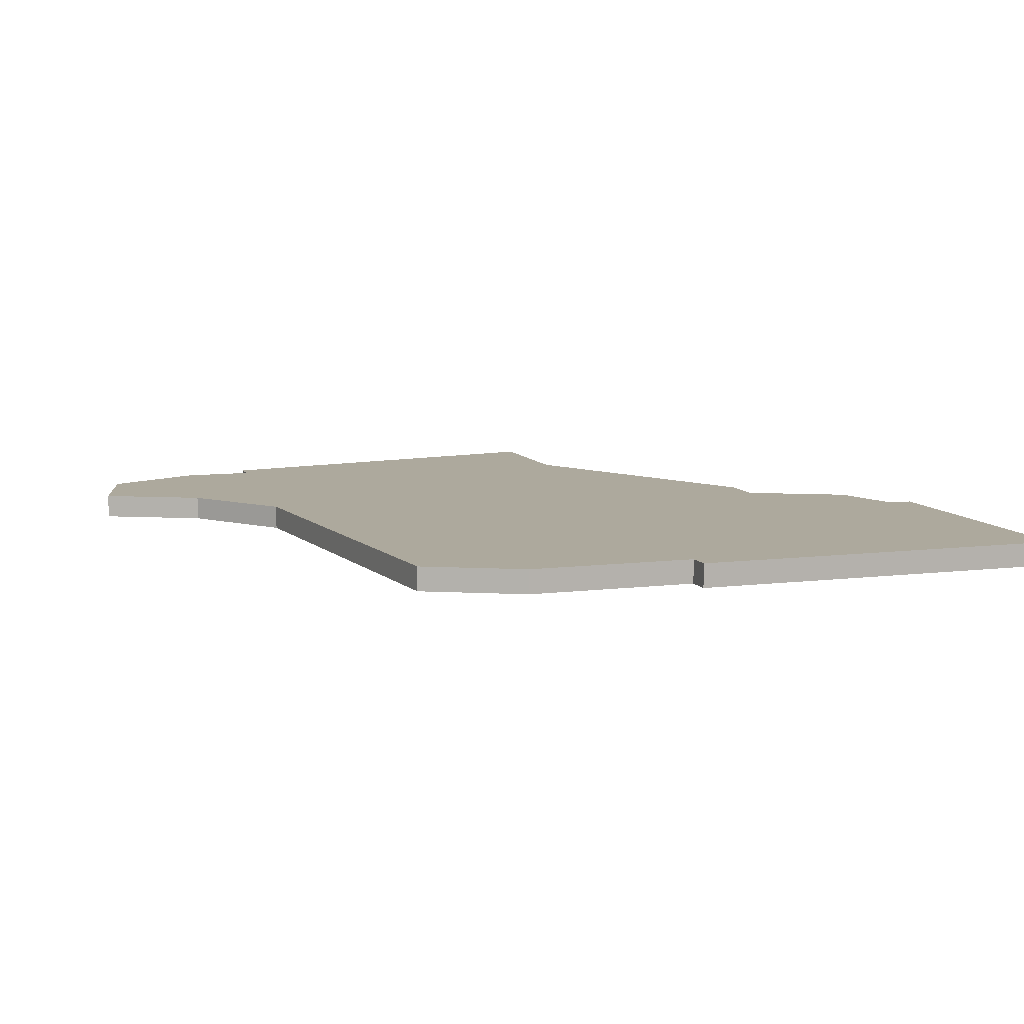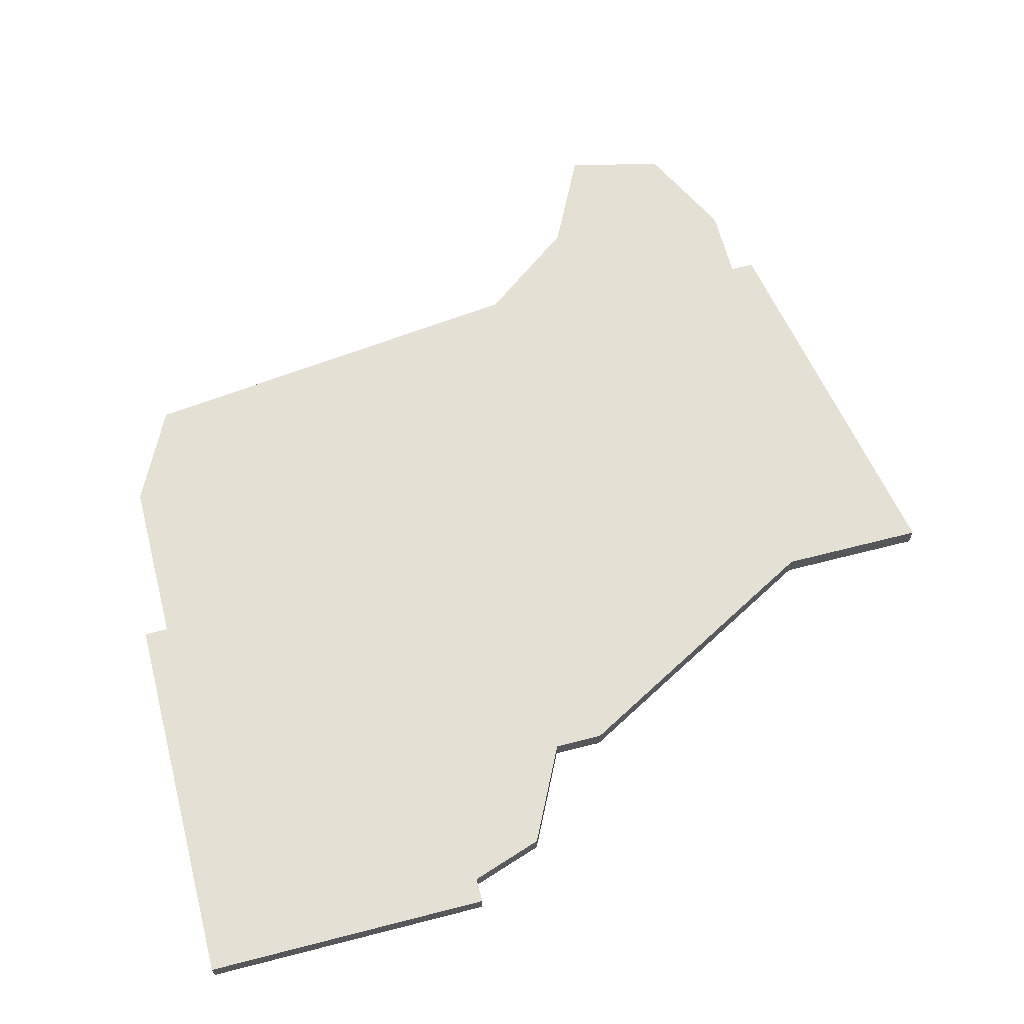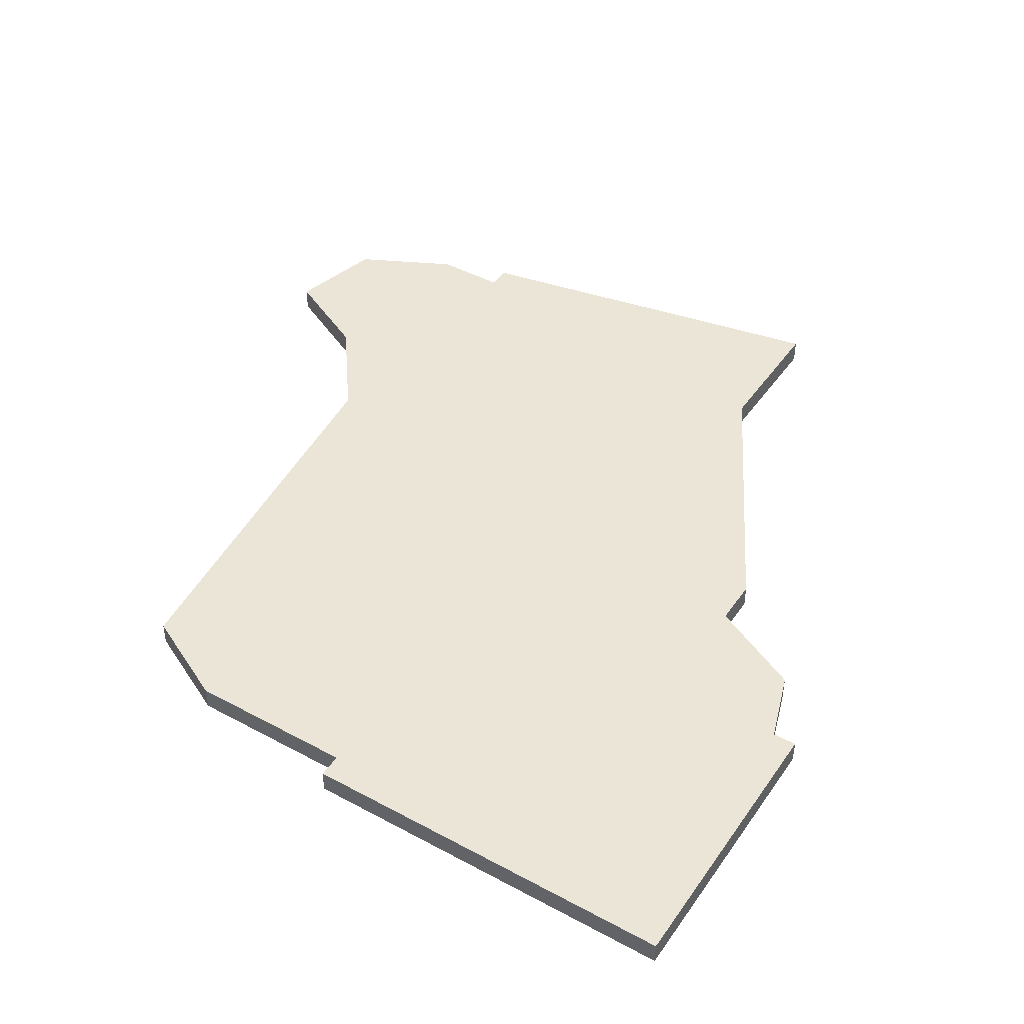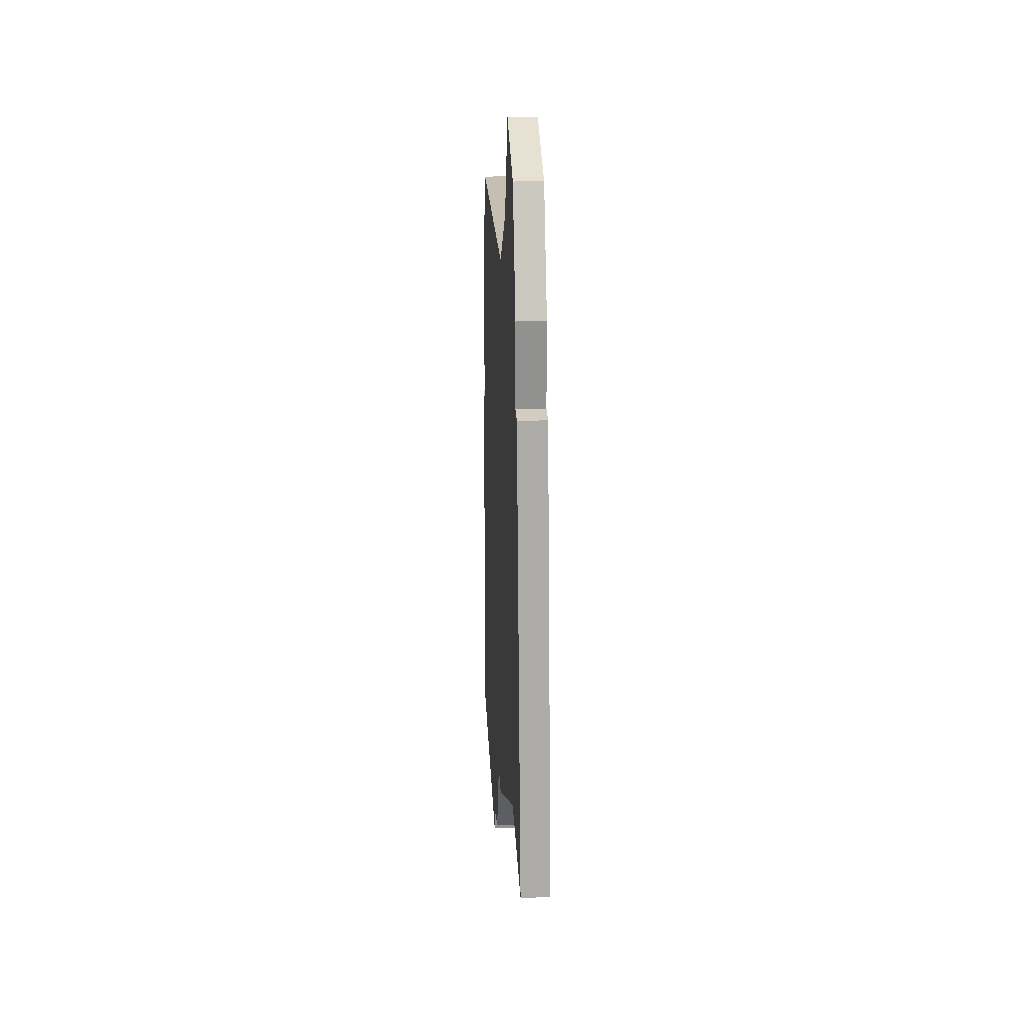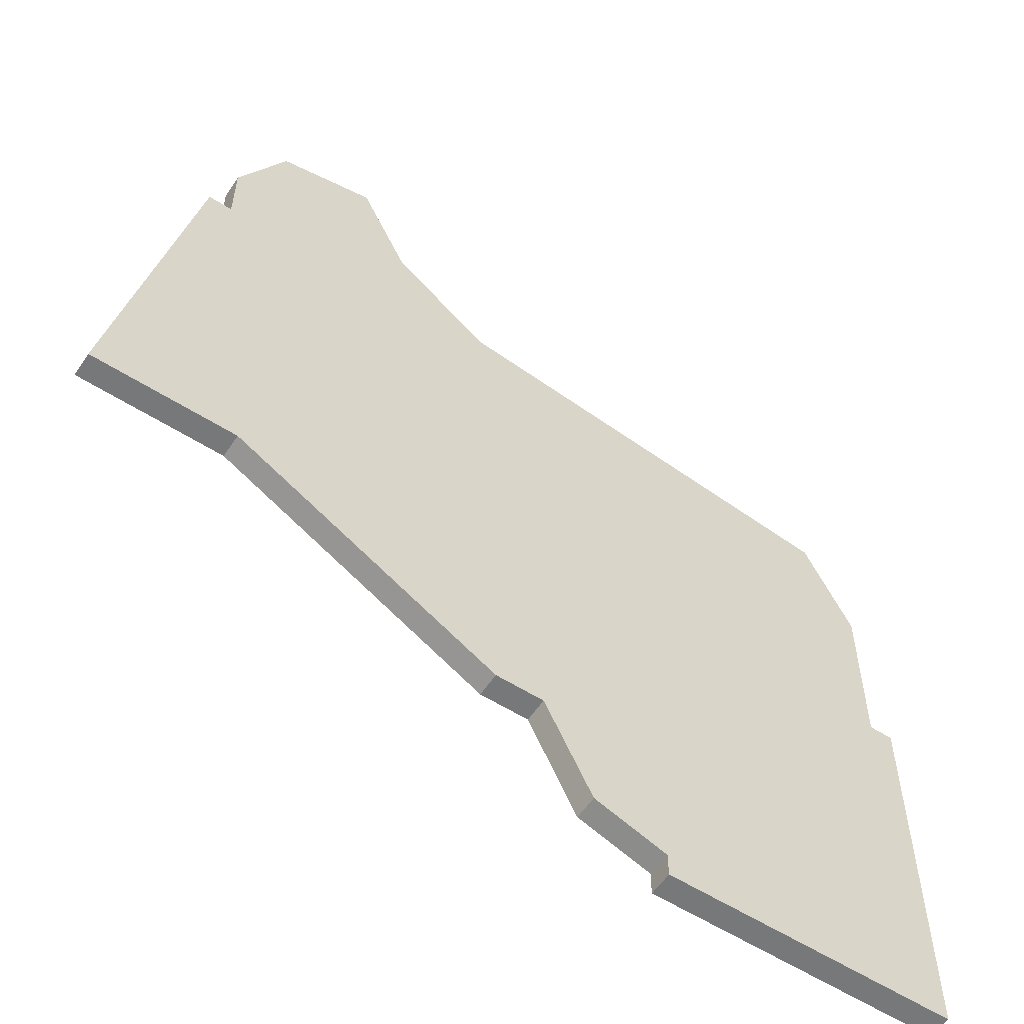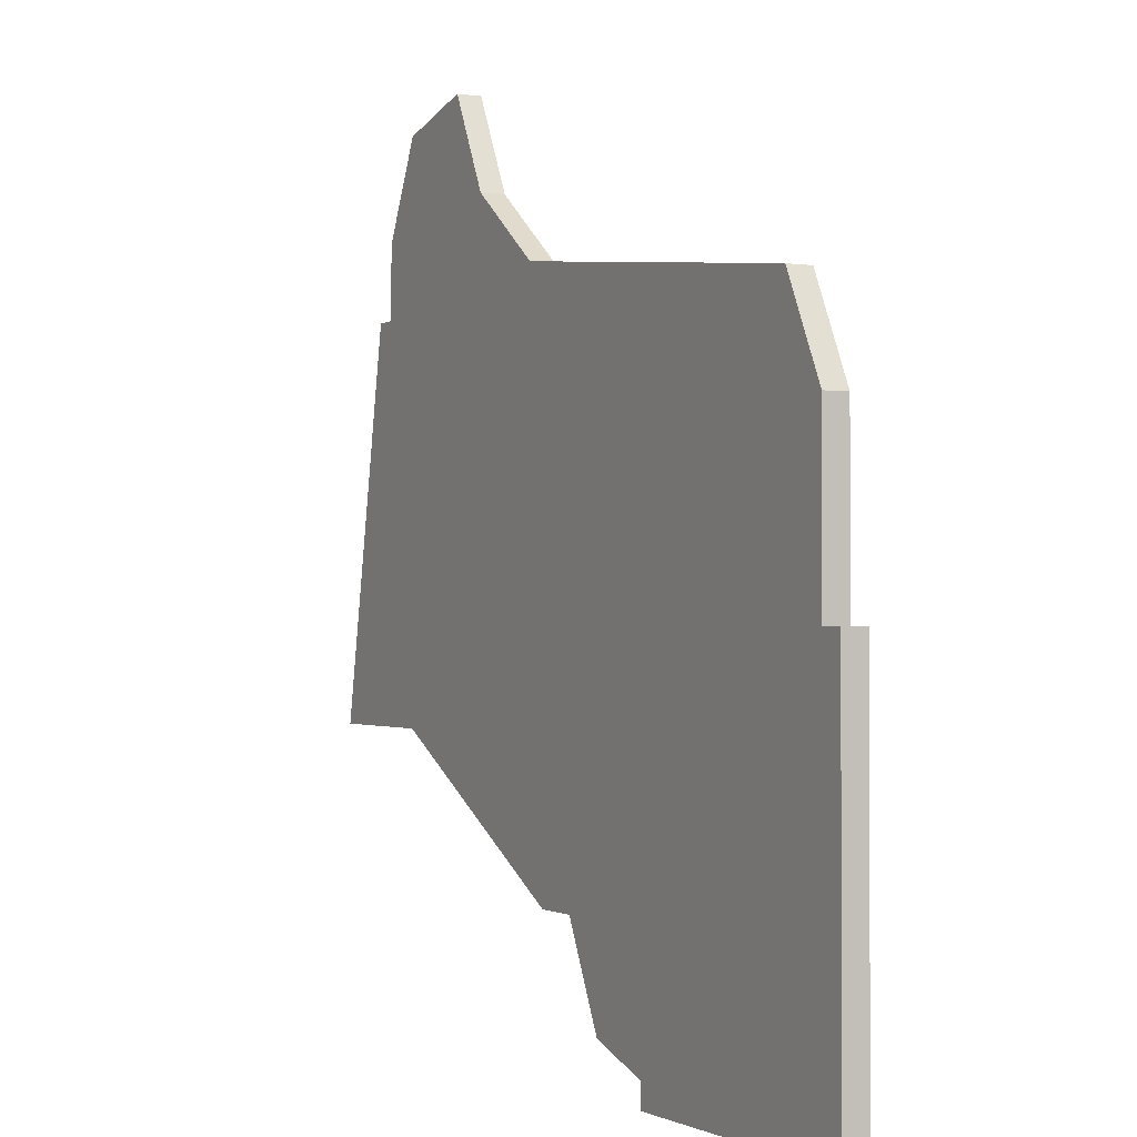
<metadata>
{"format":"obj","ext":"obj","renderer":"f3d","projection":"perspective","resolution":1024,"background":"white","views":[{"elev":8.9,"azim":-108.6,"up":"+Z"},{"elev":65.3,"azim":-14.5,"up":"+Z"},{"elev":44.0,"azim":-57.7,"up":"+Z"},{"elev":24.4,"azim":87.5,"up":"+Y"},{"elev":-57.3,"azim":146.4,"up":"+Y"},{"elev":-1.1,"azim":-117.9,"up":"+Y"}]}
</metadata>
<code>
v 1734 -1522 0
v 1734 -1522 1
v 1742 -1523 0
v 1742 -1523 1
v 1742 -1526 0
v 1742 -1526 1
v 1725 -1552 0
v 1725 -1552 1
v 1740 -1542 0
v 1740 -1542 1
v 1740 -1519 0
v 1740 -1519 1
v 1722 -1553 0
v 1722 -1553 1
v 1722 -1554 0
v 1722 -1554 1
v 1730 -1525 0
v 1730 -1525 1
v 1713 -1527 0
v 1713 -1527 1
v 1746 -1542 0
v 1746 -1542 1
v 1729 -1548 0
v 1729 -1548 1
v 1736 -1518 0
v 1736 -1518 1
v 1711 -1538 0
v 1711 -1538 1
v 1711 -1531 0
v 1711 -1531 1
v 1727 -1548 0
v 1727 -1548 1
v 1710 -1554 0
v 1710 -1554 1
v 1710 -1538 0
v 1710 -1538 1
v 1743 -1526 0
v 1743 -1526 1
f 13 15 33
f 27 13 33
f 7 13 31
f 27 33 35
f 19 17 29
f 29 17 27
f 31 27 17
f 27 31 13
f 9 23 17
f 5 37 9
f 21 9 37
f 5 9 17
f 1 5 17
f 25 11 1
f 3 1 11
f 1 3 5
f 31 17 23
f 34 16 14
f 34 14 28
f 32 14 8
f 36 34 28
f 30 18 20
f 28 18 30
f 18 28 32
f 14 32 28
f 18 24 10
f 10 38 6
f 38 10 22
f 18 10 6
f 18 6 2
f 2 12 26
f 12 2 4
f 6 4 2
f 24 18 32
f 30 20 29
f 29 20 19
f 28 30 27
f 27 30 29
f 36 28 35
f 35 28 27
f 34 36 33
f 33 36 35
f 16 34 15
f 15 34 33
f 14 16 13
f 13 16 15
f 8 14 7
f 7 14 13
f 32 8 31
f 31 8 7
f 24 32 23
f 23 32 31
f 10 24 9
f 9 24 23
f 22 10 21
f 21 10 9
f 38 22 37
f 37 22 21
f 6 38 5
f 5 38 37
f 4 6 3
f 3 6 5
f 12 4 11
f 11 4 3
f 26 12 25
f 25 12 11
f 2 26 1
f 1 26 25
f 20 18 19
f 19 18 17
f 18 2 17
f 17 2 1

</code>
